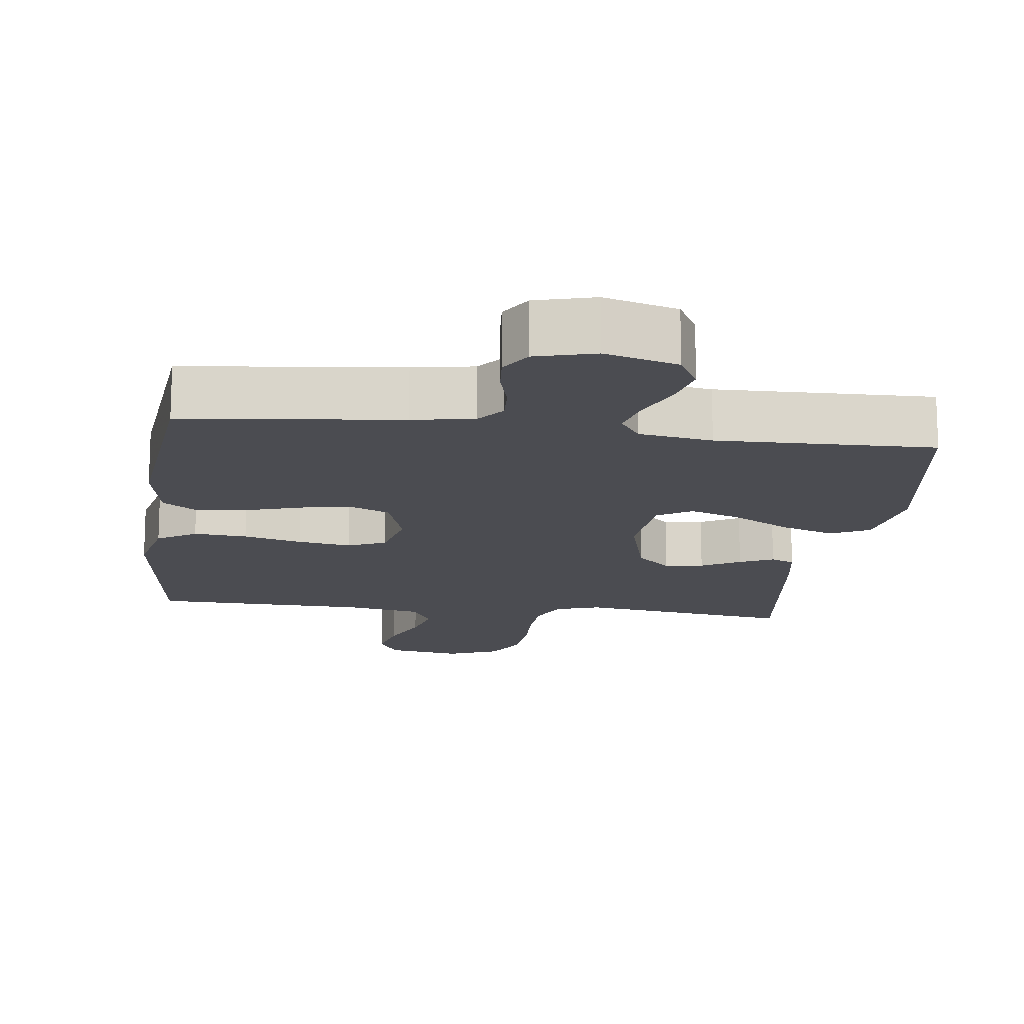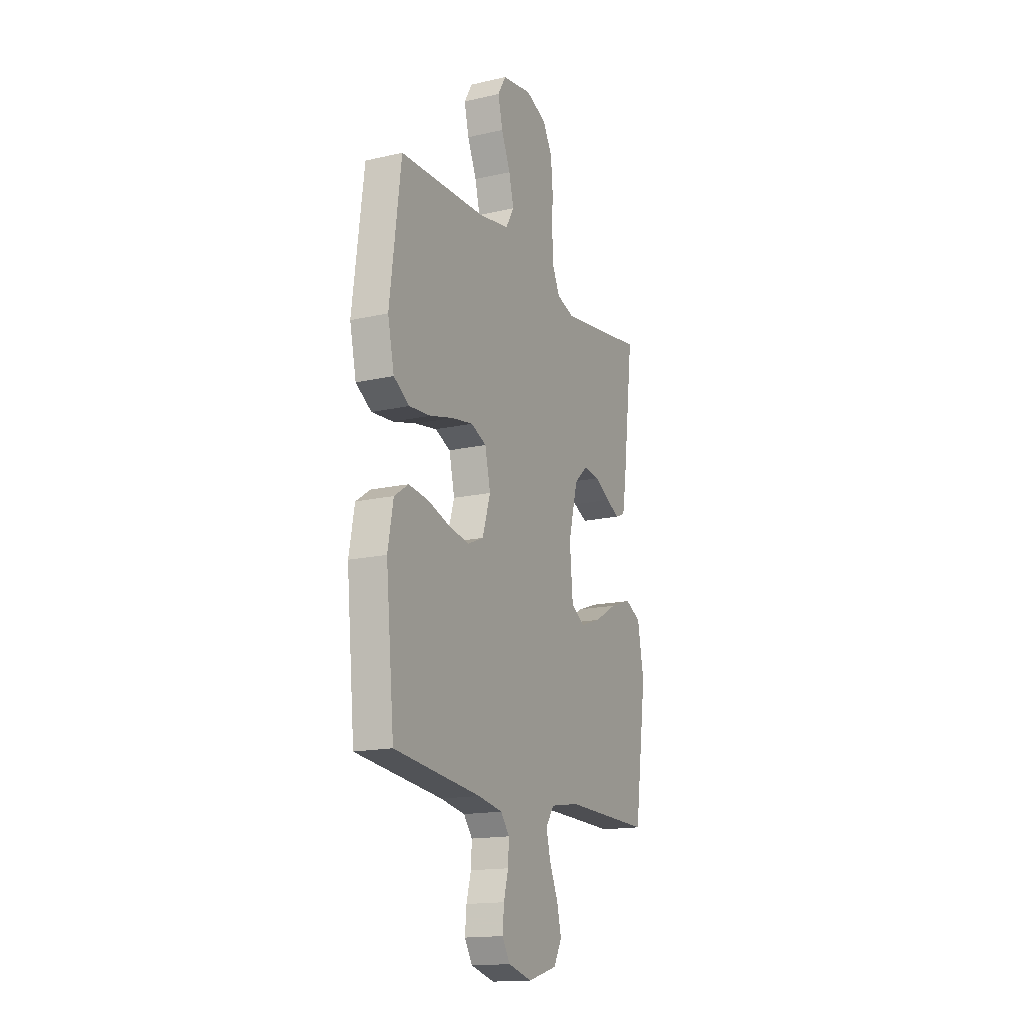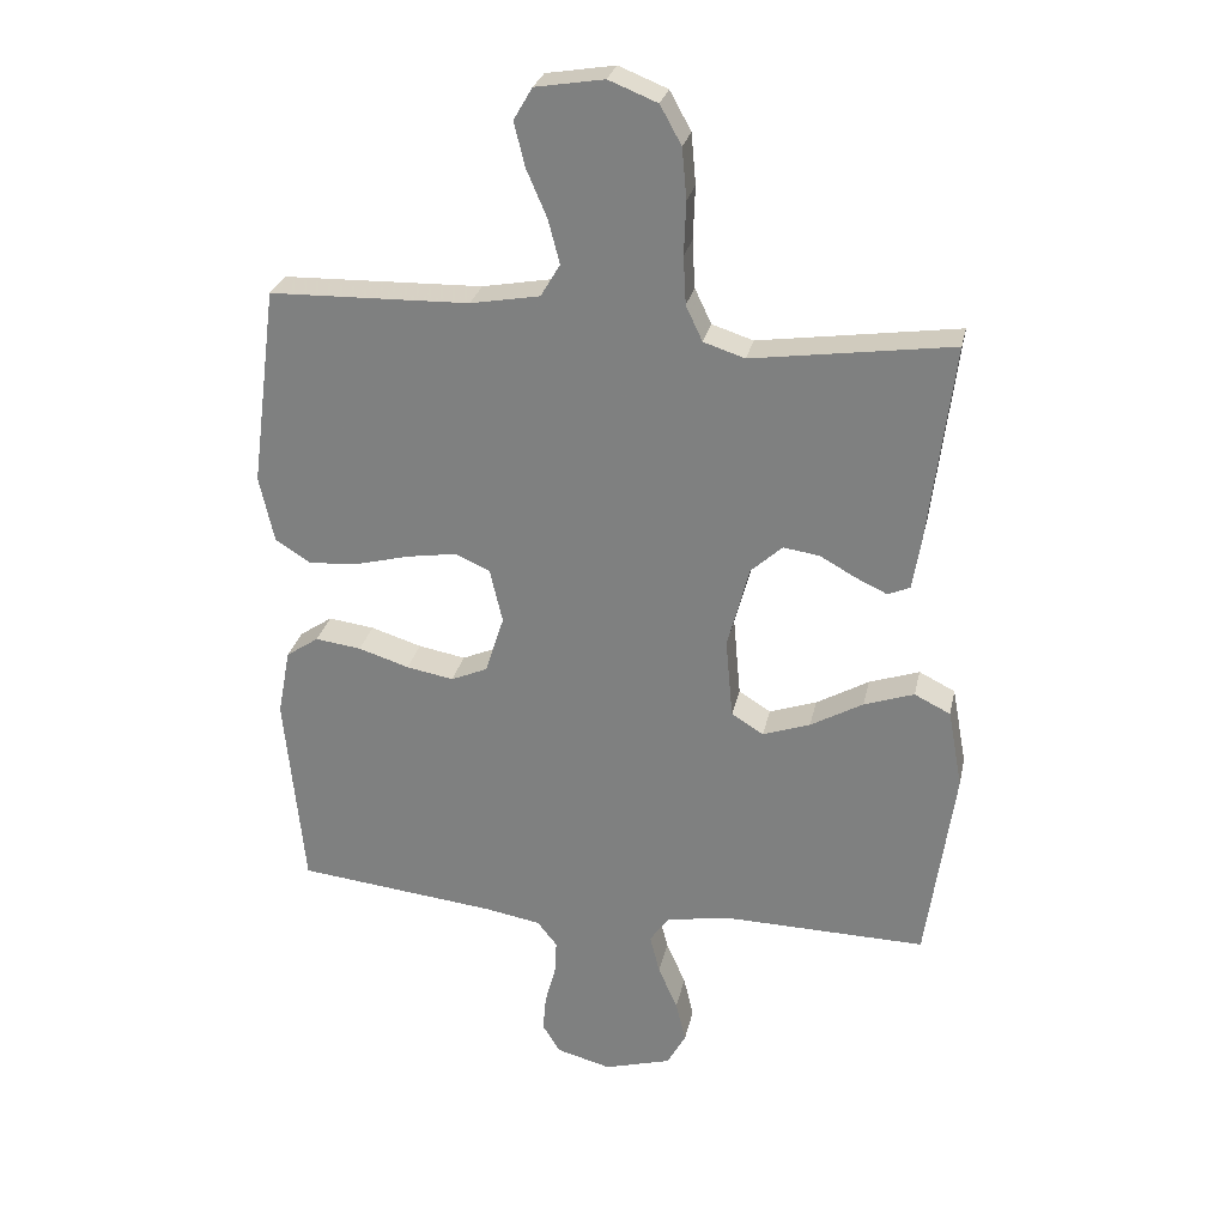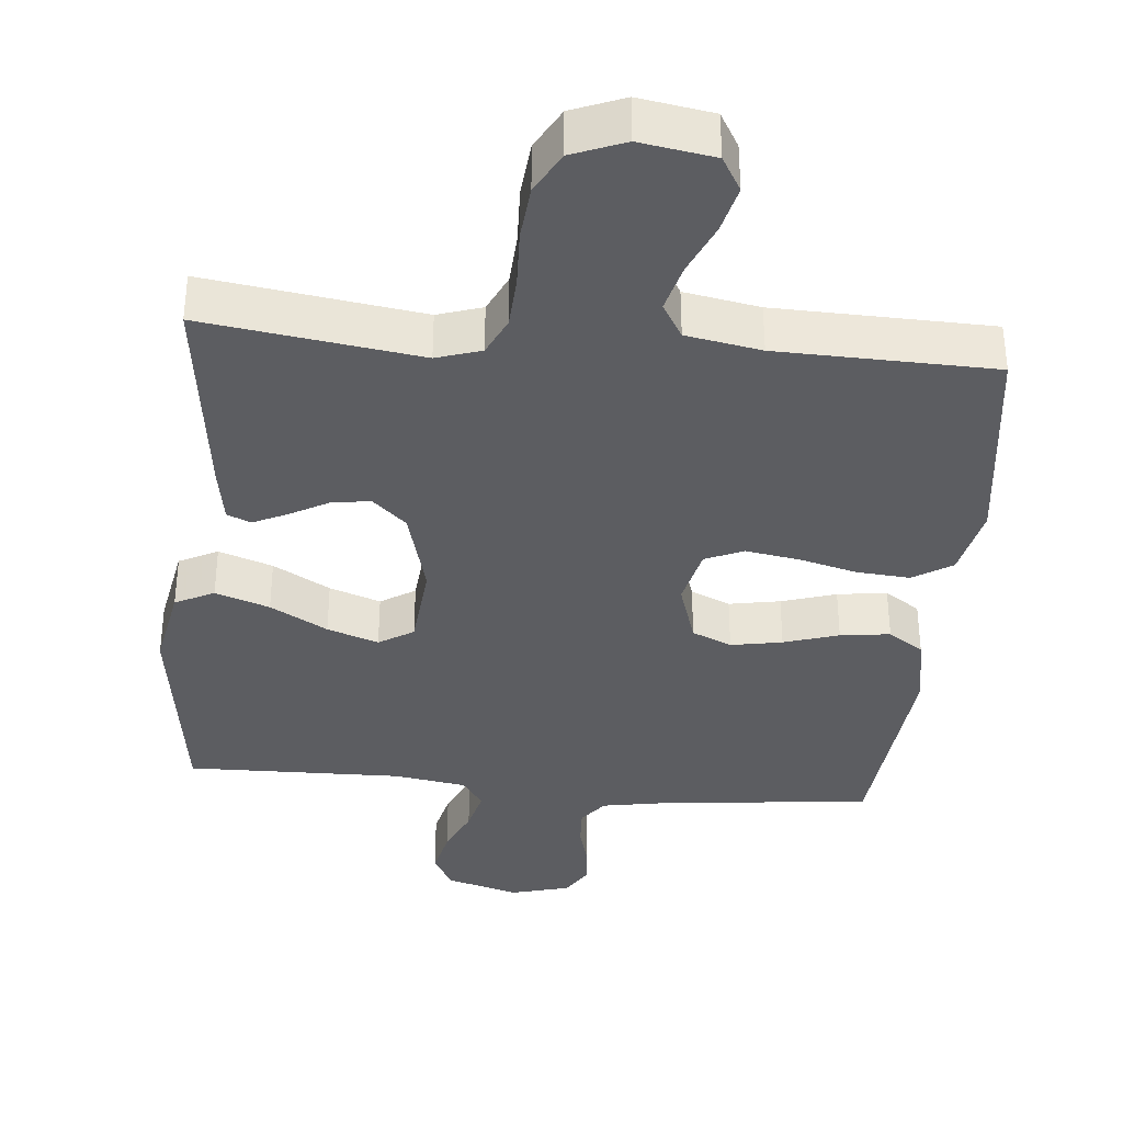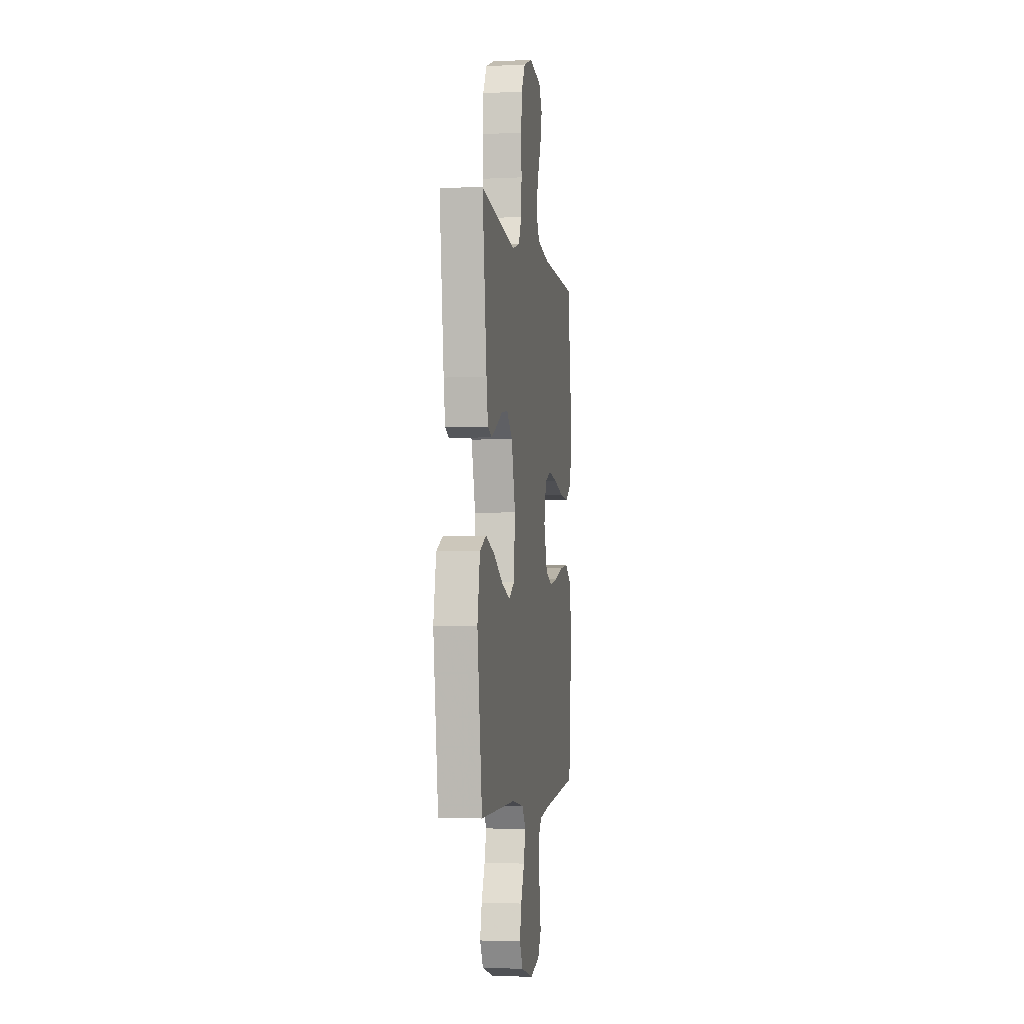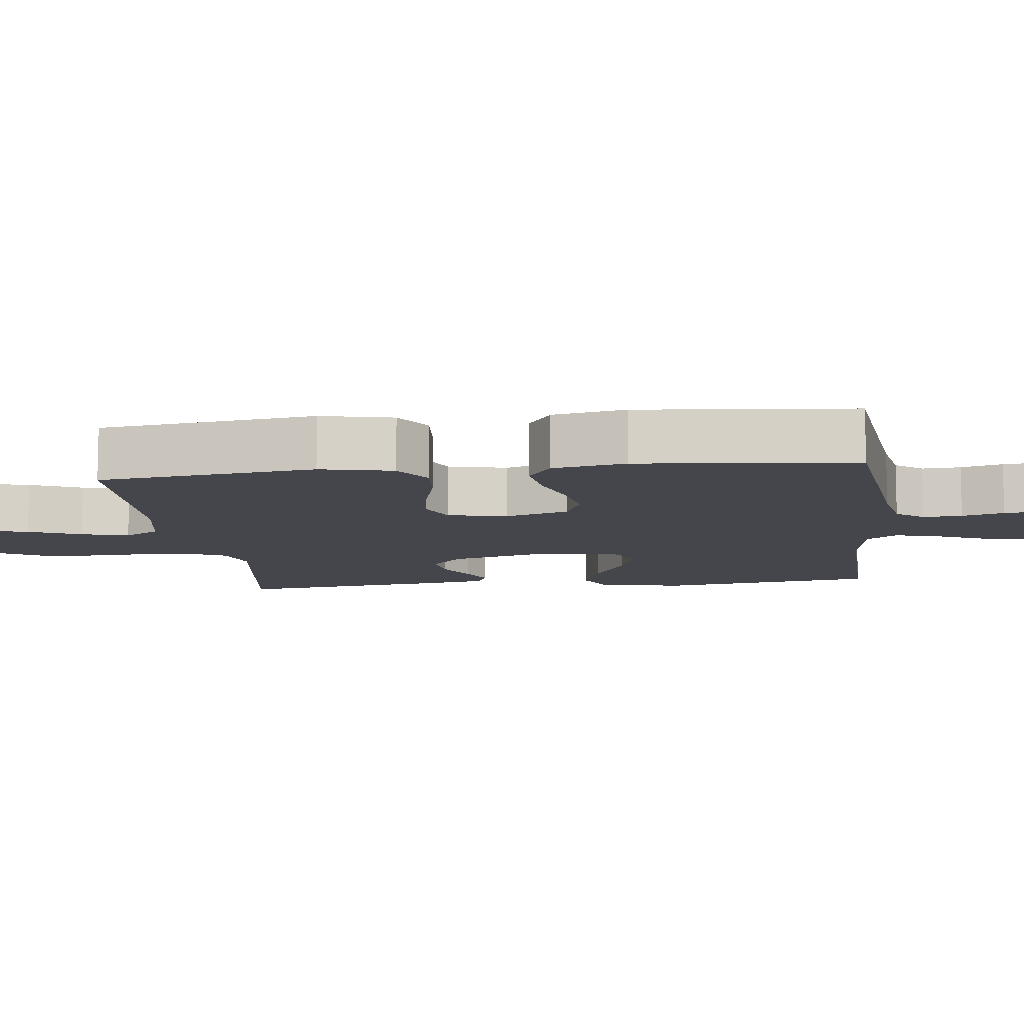
<metadata>
{"format":"obj","ext":"obj","renderer":"f3d","projection":"perspective","resolution":1024,"background":"white","views":[{"elev":-15.4,"azim":172.7,"up":"+Y"},{"elev":-16.1,"azim":115.3,"up":"+Z"},{"elev":27.8,"azim":-168.0,"up":"+Z"},{"elev":-36.6,"azim":-5.3,"up":"+Y"},{"elev":-3.7,"azim":-80.6,"up":"+Z"},{"elev":-10.0,"azim":96.9,"up":"+Y"}]}
</metadata>
<code>
v 0.5 0.07 0.5
v 0.539 0.07 0.2
v 0.517 0.07 0.1
v 0.463 0.07 0.066
v 0.389 0.07 0.072
v 0.308 0.07 0.093
v 0.234 0.07 0.105
v 0.181 0.07 0.082
v 0.162 0.07 0
v 0.19 0.07 -0.088
v 0.245 0.07 -0.112
v 0.316 0.07 -0.099
v 0.392 0.07 -0.075
v 0.461 0.07 -0.066
v 0.51 0.07 -0.099
v 0.529 0.07 -0.2
v 0.5 0.07 -0.5
v 0.2 0.07 -0.533
v 0.115 0.07 -0.548
v 0.085 0.07 -0.586
v 0.088 0.07 -0.64
v 0.104 0.07 -0.698
v 0.109 0.07 -0.754
v 0.082 0.07 -0.798
v 0 0.07 -0.82
v -0.101 0.07 -0.791
v -0.129 0.07 -0.74
v -0.114 0.07 -0.677
v -0.085 0.07 -0.611
v -0.07 0.07 -0.552
v -0.099 0.07 -0.51
v -0.2 0.07 -0.494
v -0.5 0.07 -0.5
v -0.542 0.07 -0.2
v -0.52 0.07 -0.082
v -0.466 0.07 -0.055
v -0.391 0.07 -0.081
v -0.312 0.07 -0.126
v -0.241 0.07 -0.151
v -0.193 0.07 -0.121
v -0.182 0.07 0
v -0.215 0.07 0.124
v -0.262 0.07 0.167
v -0.316 0.07 0.159
v -0.37 0.07 0.129
v -0.417 0.07 0.107
v -0.45 0.07 0.121
v -0.463 0.07 0.2
v -0.5 0.07 0.5
v -0.2 0.07 0.457
v -0.138 0.07 0.477
v -0.113 0.07 0.53
v -0.109 0.07 0.602
v -0.112 0.07 0.682
v -0.105 0.07 0.758
v -0.073 0.07 0.816
v 0 0.07 0.845
v 0.103 0.07 0.828
v 0.131 0.07 0.78
v 0.115 0.07 0.714
v 0.084 0.07 0.642
v 0.067 0.07 0.576
v 0.096 0.07 0.527
v 0.2 0.07 0.508
v 0.5 0 0.5
v 0.539 0 0.2
v 0.517 0 0.1
v 0.463 0 0.066
v 0.389 0 0.072
v 0.308 0 0.093
v 0.234 0 0.105
v 0.181 0 0.082
v 0.162 0 0
v 0.19 0 -0.088
v 0.245 0 -0.112
v 0.316 0 -0.099
v 0.392 0 -0.075
v 0.461 0 -0.066
v 0.51 0 -0.099
v 0.529 0 -0.2
v 0.5 0 -0.5
v 0.2 0 -0.533
v 0.115 0 -0.548
v 0.085 0 -0.586
v 0.088 0 -0.64
v 0.104 0 -0.698
v 0.109 0 -0.754
v 0.082 0 -0.798
v 0 0 -0.82
v -0.101 0 -0.791
v -0.129 0 -0.74
v -0.114 0 -0.677
v -0.085 0 -0.611
v -0.07 0 -0.552
v -0.099 0 -0.51
v -0.2 0 -0.494
v -0.5 0 -0.5
v -0.542 0 -0.2
v -0.52 0 -0.082
v -0.466 0 -0.055
v -0.391 0 -0.081
v -0.312 0 -0.126
v -0.241 0 -0.151
v -0.193 0 -0.121
v -0.182 0 0
v -0.215 0 0.124
v -0.262 0 0.167
v -0.316 0 0.159
v -0.37 0 0.129
v -0.417 0 0.107
v -0.45 0 0.121
v -0.463 0 0.2
v -0.5 0 0.5
v -0.2 0 0.457
v -0.138 0 0.477
v -0.113 0 0.53
v -0.109 0 0.602
v -0.112 0 0.682
v -0.105 0 0.758
v -0.073 0 0.816
v 0 0 0.845
v 0.103 0 0.828
v 0.131 0 0.78
v 0.115 0 0.714
v 0.084 0 0.642
v 0.067 0 0.576
v 0.096 0 0.527
v 0.2 0 0.508
f 58 59 60 61
f 58 61 62
f 57 58 62
f 56 57 62
f 53 54 55 56
f 52 53 56 62
f 51 52 62 63
f 47 48 49 50
f 44 45 46 47
f 44 47 50 51
f 35 36 37 38
f 35 38 39
f 32 33 34 35
f 31 32 35 39
f 30 31 39 40
f 26 27 28 29
f 26 29 30
f 25 26 30
f 24 25 30
f 21 22 23 24
f 20 21 24 30
f 19 20 30 40
f 15 16 17 18
f 12 13 14 15
f 11 12 15 18
f 10 11 18 19
f 3 4 5 6
f 3 6 7
f 64 1 2 3
f 64 3 7
f 63 64 7 8
f 43 44 51 63
f 42 43 63 8
f 41 42 8 9
f 19 40 41
f 9 10 19 41
f 125 124 123 122
f 126 125 122
f 126 122 121
f 126 121 120
f 120 119 118 117
f 126 120 117 116
f 127 126 116 115
f 114 113 112 111
f 111 110 109 108
f 115 114 111 108
f 102 101 100 99
f 103 102 99
f 99 98 97 96
f 103 99 96 95
f 104 103 95 94
f 93 92 91 90
f 94 93 90
f 94 90 89
f 94 89 88
f 88 87 86 85
f 94 88 85 84
f 104 94 84 83
f 82 81 80 79
f 79 78 77 76
f 82 79 76 75
f 83 82 75 74
f 70 69 68 67
f 71 70 67
f 67 66 65 128
f 71 67 128
f 72 71 128 127
f 127 115 108 107
f 72 127 107 106
f 73 72 106 105
f 105 104 83
f 105 83 74 73
f 1 65 66 2
f 2 66 67 3
f 3 67 68 4
f 4 68 69 5
f 5 69 70 6
f 6 70 71 7
f 7 71 72 8
f 8 72 73 9
f 9 73 74 10
f 10 74 75 11
f 11 75 76 12
f 12 76 77 13
f 13 77 78 14
f 14 78 79 15
f 15 79 80 16
f 16 80 81 17
f 17 81 82 18
f 18 82 83 19
f 19 83 84 20
f 20 84 85 21
f 21 85 86 22
f 22 86 87 23
f 23 87 88 24
f 24 88 89 25
f 25 89 90 26
f 26 90 91 27
f 27 91 92 28
f 28 92 93 29
f 29 93 94 30
f 30 94 95 31
f 31 95 96 32
f 32 96 97 33
f 33 97 98 34
f 34 98 99 35
f 35 99 100 36
f 36 100 101 37
f 37 101 102 38
f 38 102 103 39
f 39 103 104 40
f 40 104 105 41
f 41 105 106 42
f 42 106 107 43
f 43 107 108 44
f 44 108 109 45
f 45 109 110 46
f 46 110 111 47
f 47 111 112 48
f 48 112 113 49
f 49 113 114 50
f 50 114 115 51
f 51 115 116 52
f 52 116 117 53
f 53 117 118 54
f 54 118 119 55
f 55 119 120 56
f 56 120 121 57
f 57 121 122 58
f 58 122 123 59
f 59 123 124 60
f 60 124 125 61
f 61 125 126 62
f 62 126 127 63
f 63 127 128 64
f 64 128 65 1

</code>
